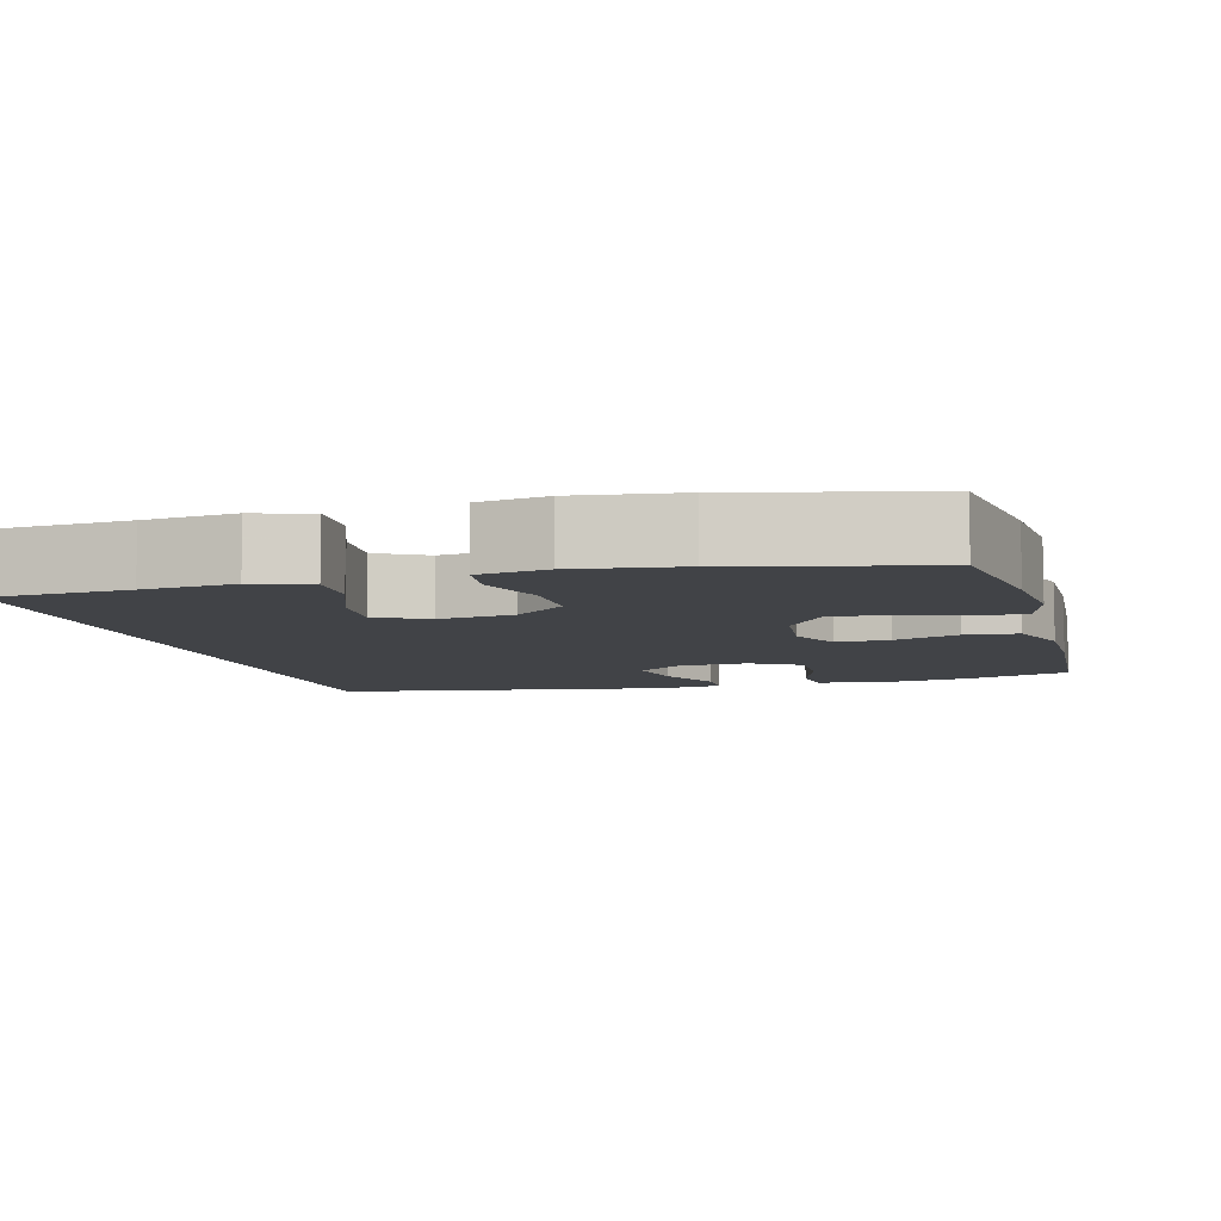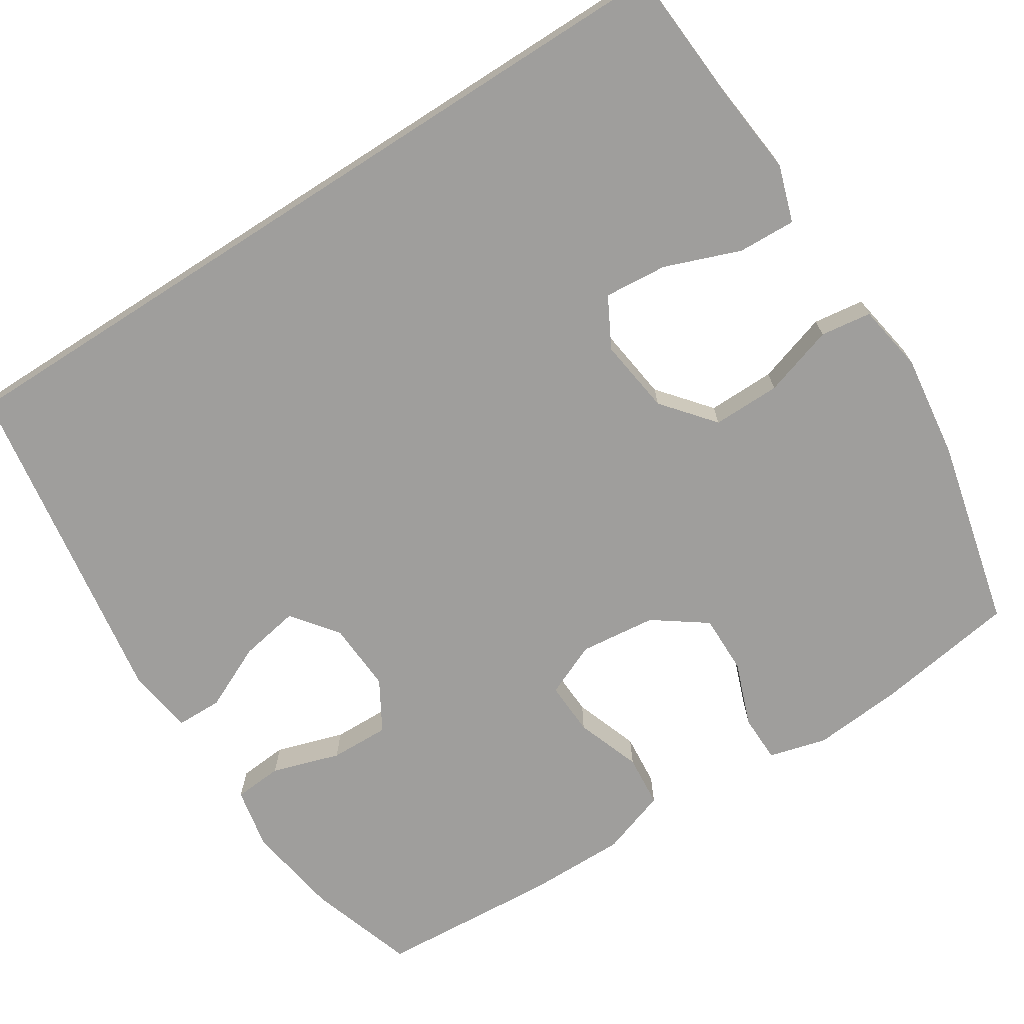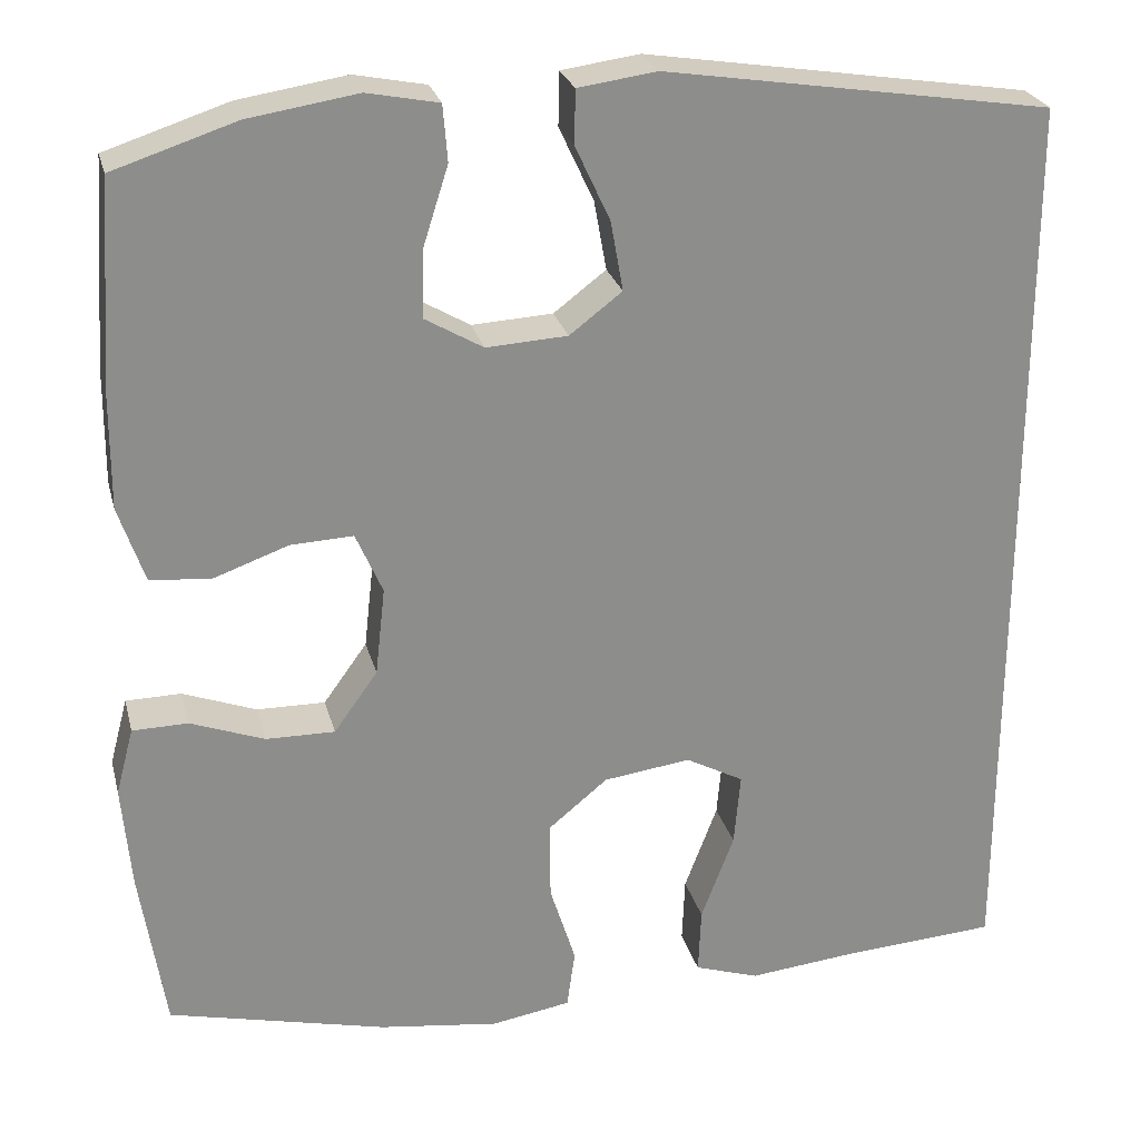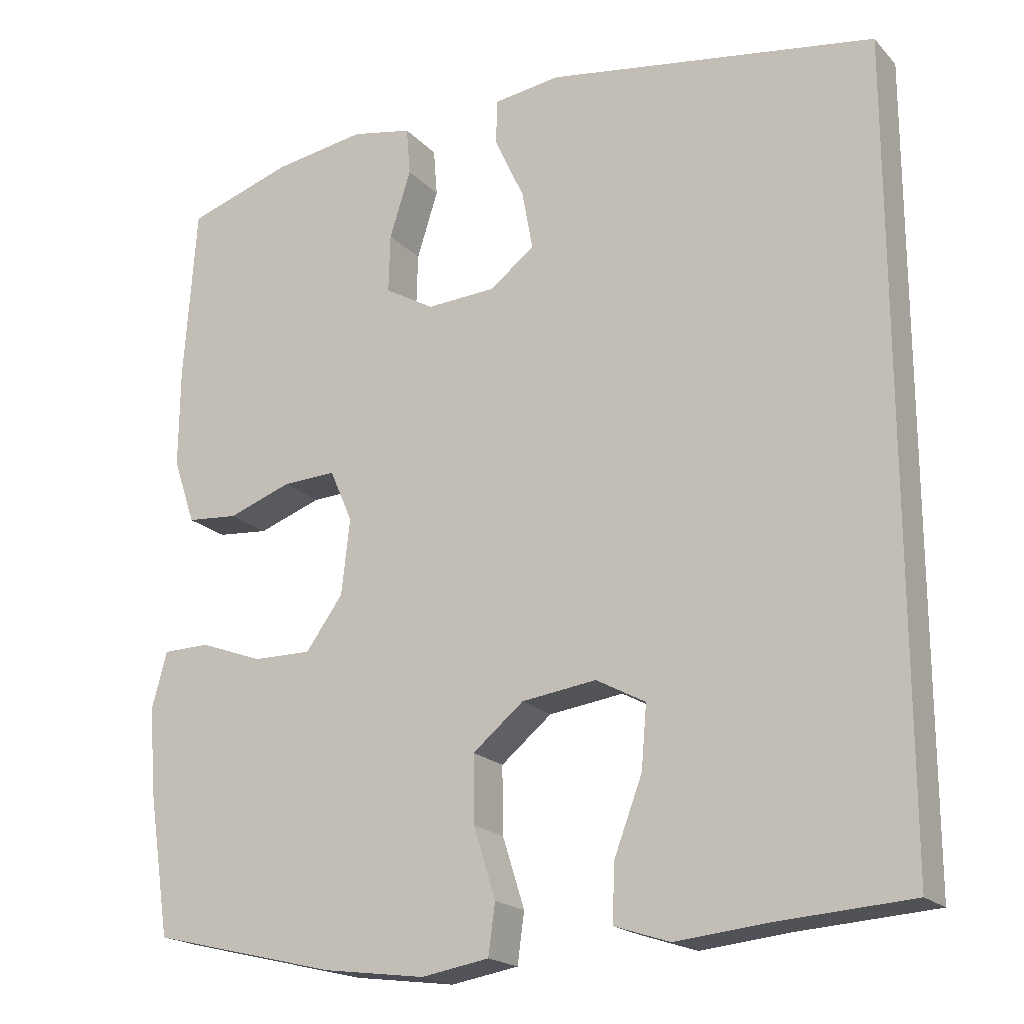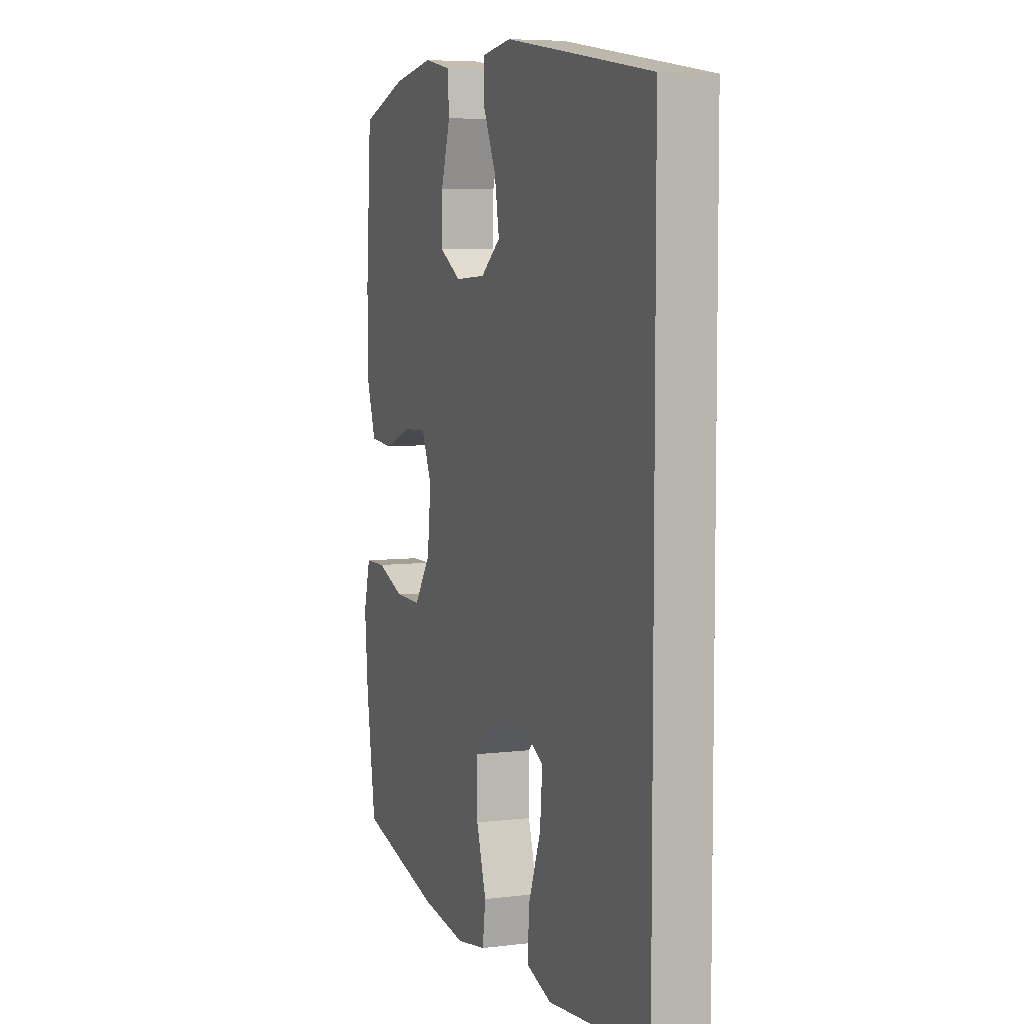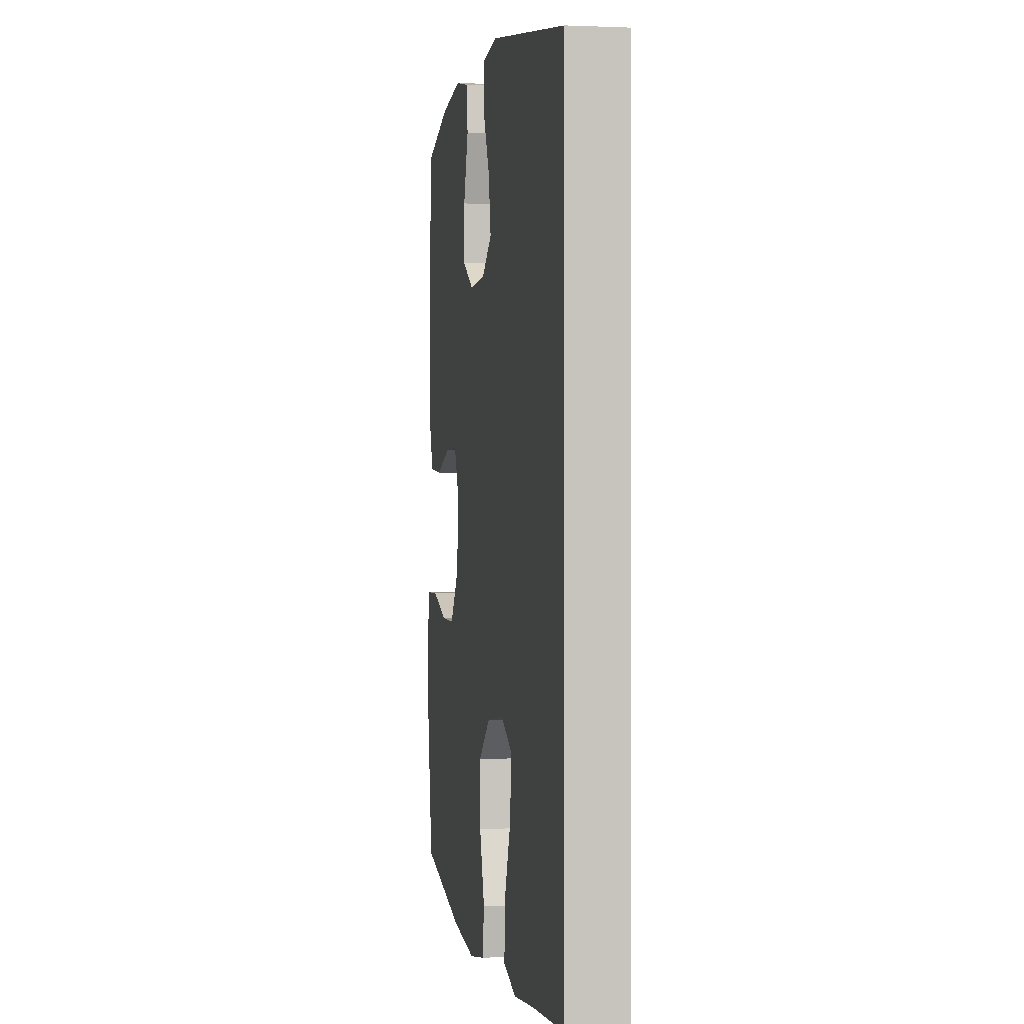
<metadata>
{"format":"obj","ext":"obj","renderer":"f3d","projection":"perspective","resolution":1024,"background":"white","views":[{"elev":-7.3,"azim":-164.8,"up":"+Y"},{"elev":-71.0,"azim":122.7,"up":"+Y"},{"elev":25.7,"azim":-13.9,"up":"+Z"},{"elev":-19.4,"azim":29.2,"up":"+Z"},{"elev":6.2,"azim":69.7,"up":"+Z"},{"elev":0.4,"azim":80.2,"up":"+Z"}]}
</metadata>
<code>
v 0.5 0.07 0.498
v 0.5 0.07 -0.538
v 0.322 0.07 -0.55
v 0.204 0.07 -0.562
v 0.131 0.07 -0.538
v 0.134 0.07 -0.463
v 0.171 0.07 -0.365
v 0.178 0.07 -0.283
v 0.113 0.07 -0.248
v 0.015 0.07 -0.261
v -0.052 0.07 -0.316
v -0.051 0.07 -0.404
v -0.022 0.07 -0.496
v -0.031 0.07 -0.562
v -0.12 0.07 -0.577
v -0.255 0.07 -0.559
v -0.5 0.07 -0.5
v -0.528 0.07 -0.317
v -0.538 0.07 -0.2
v -0.518 0.07 -0.125
v -0.456 0.07 -0.124
v -0.373 0.07 -0.155
v -0.296 0.07 -0.156
v -0.247 0.07 -0.088
v -0.236 0.07 0.011
v -0.266 0.07 0.08
v -0.336 0.07 0.077
v -0.42 0.07 0.047
v -0.488 0.07 0.053
v -0.517 0.07 0.139
v -0.516 0.07 0.269
v -0.5 0.07 0.5
v -0.362 0.07 0.545
v -0.24 0.07 0.564
v -0.16 0.07 0.548
v -0.155 0.07 0.485
v -0.183 0.07 0.397
v -0.185 0.07 0.32
v -0.12 0.07 0.282
v -0.029 0.07 0.287
v 0.03 0.07 0.332
v 0.016 0.07 0.41
v -0.023 0.07 0.494
v -0.022 0.07 0.554
v 0.066 0.07 0.566
v 0.5 0 0.498
v 0.5 0 -0.538
v 0.322 0 -0.55
v 0.204 0 -0.562
v 0.131 0 -0.538
v 0.134 0 -0.463
v 0.171 0 -0.365
v 0.178 0 -0.283
v 0.113 0 -0.248
v 0.015 0 -0.261
v -0.052 0 -0.316
v -0.051 0 -0.404
v -0.022 0 -0.496
v -0.031 0 -0.562
v -0.12 0 -0.577
v -0.255 0 -0.559
v -0.5 0 -0.5
v -0.528 0 -0.317
v -0.538 0 -0.2
v -0.518 0 -0.125
v -0.456 0 -0.124
v -0.373 0 -0.155
v -0.296 0 -0.156
v -0.247 0 -0.088
v -0.236 0 0.011
v -0.266 0 0.08
v -0.336 0 0.077
v -0.42 0 0.047
v -0.488 0 0.053
v -0.517 0 0.139
v -0.516 0 0.269
v -0.5 0 0.5
v -0.362 0 0.545
v -0.24 0 0.564
v -0.16 0 0.548
v -0.155 0 0.485
v -0.183 0 0.397
v -0.185 0 0.32
v -0.12 0 0.282
v -0.029 0 0.287
v 0.03 0 0.332
v 0.016 0 0.41
v -0.023 0 0.494
v -0.022 0 0.554
v 0.066 0 0.566
f 42 43 44 45
f 41 42 45 1
f 40 41 1 2
f 39 40 2 3
f 34 35 36 37
f 34 37 38
f 33 34 38
f 32 33 38
f 27 28 29 30
f 26 27 30 31
f 19 20 21 22
f 19 22 23
f 18 19 23
f 17 18 23
f 16 17 23 24
f 12 13 14 15
f 11 12 15 16
f 4 5 6 7
f 4 7 8
f 3 4 8
f 39 3 8
f 38 39 8 9
f 26 31 32 38
f 25 26 38 9
f 11 16 24 25
f 10 11 25
f 9 10 25
f 90 89 88 87
f 46 90 87 86
f 47 46 86 85
f 48 47 85 84
f 82 81 80 79
f 83 82 79
f 83 79 78
f 83 78 77
f 75 74 73 72
f 76 75 72 71
f 67 66 65 64
f 68 67 64
f 68 64 63
f 68 63 62
f 69 68 62 61
f 60 59 58 57
f 61 60 57 56
f 52 51 50 49
f 53 52 49
f 53 49 48
f 53 48 84
f 54 53 84 83
f 83 77 76 71
f 54 83 71 70
f 70 69 61 56
f 70 56 55
f 70 55 54
f 1 46 47 2
f 2 47 48 3
f 3 48 49 4
f 4 49 50 5
f 5 50 51 6
f 6 51 52 7
f 7 52 53 8
f 8 53 54 9
f 9 54 55 10
f 10 55 56 11
f 11 56 57 12
f 12 57 58 13
f 13 58 59 14
f 14 59 60 15
f 15 60 61 16
f 16 61 62 17
f 17 62 63 18
f 18 63 64 19
f 19 64 65 20
f 20 65 66 21
f 21 66 67 22
f 22 67 68 23
f 23 68 69 24
f 24 69 70 25
f 25 70 71 26
f 26 71 72 27
f 27 72 73 28
f 28 73 74 29
f 29 74 75 30
f 30 75 76 31
f 31 76 77 32
f 32 77 78 33
f 33 78 79 34
f 34 79 80 35
f 35 80 81 36
f 36 81 82 37
f 37 82 83 38
f 38 83 84 39
f 39 84 85 40
f 40 85 86 41
f 41 86 87 42
f 42 87 88 43
f 43 88 89 44
f 44 89 90 45
f 45 90 46 1

</code>
